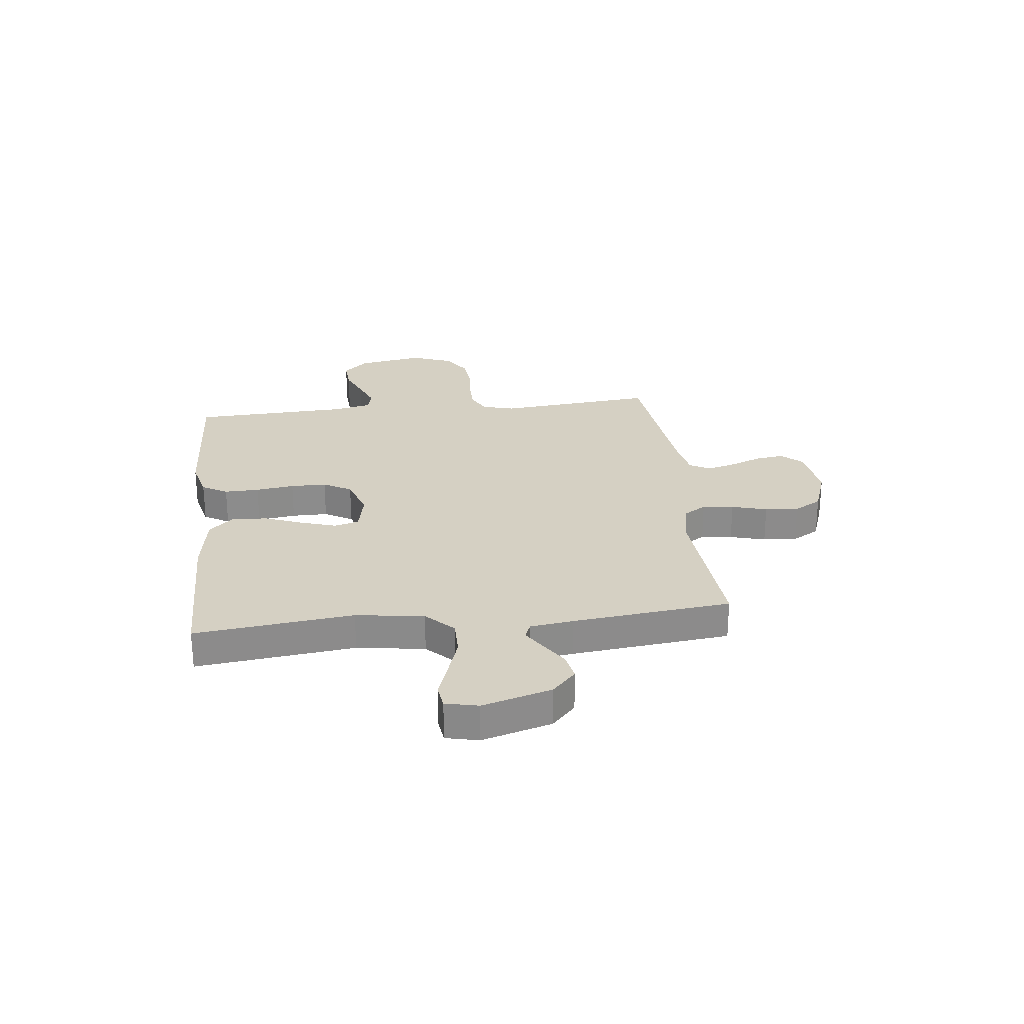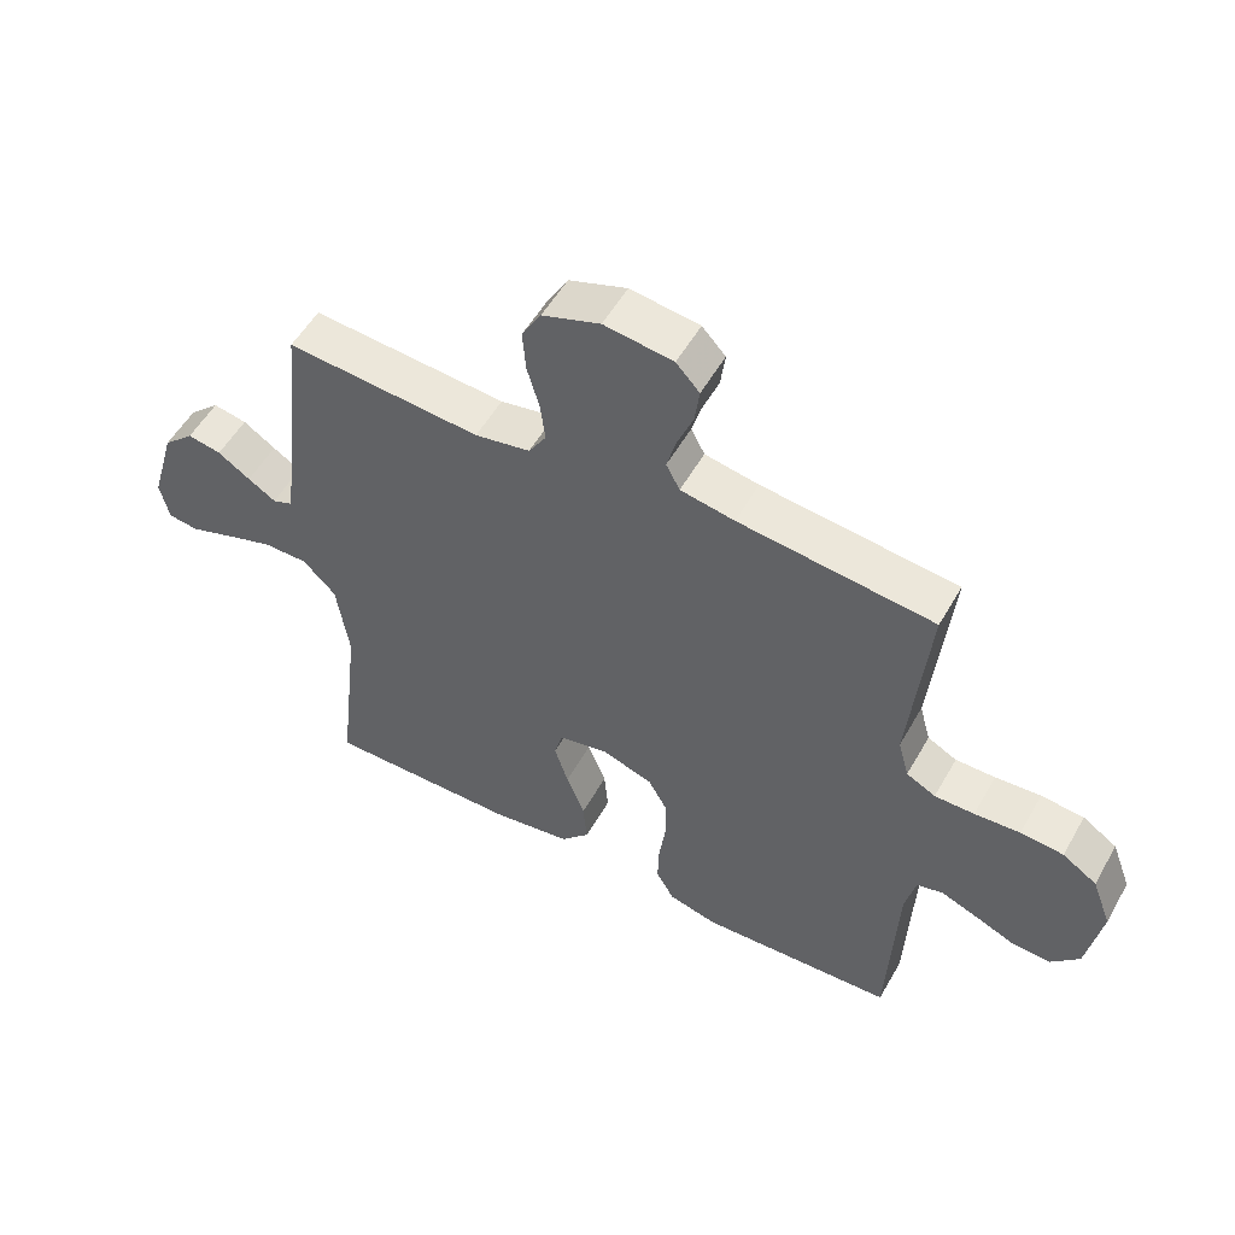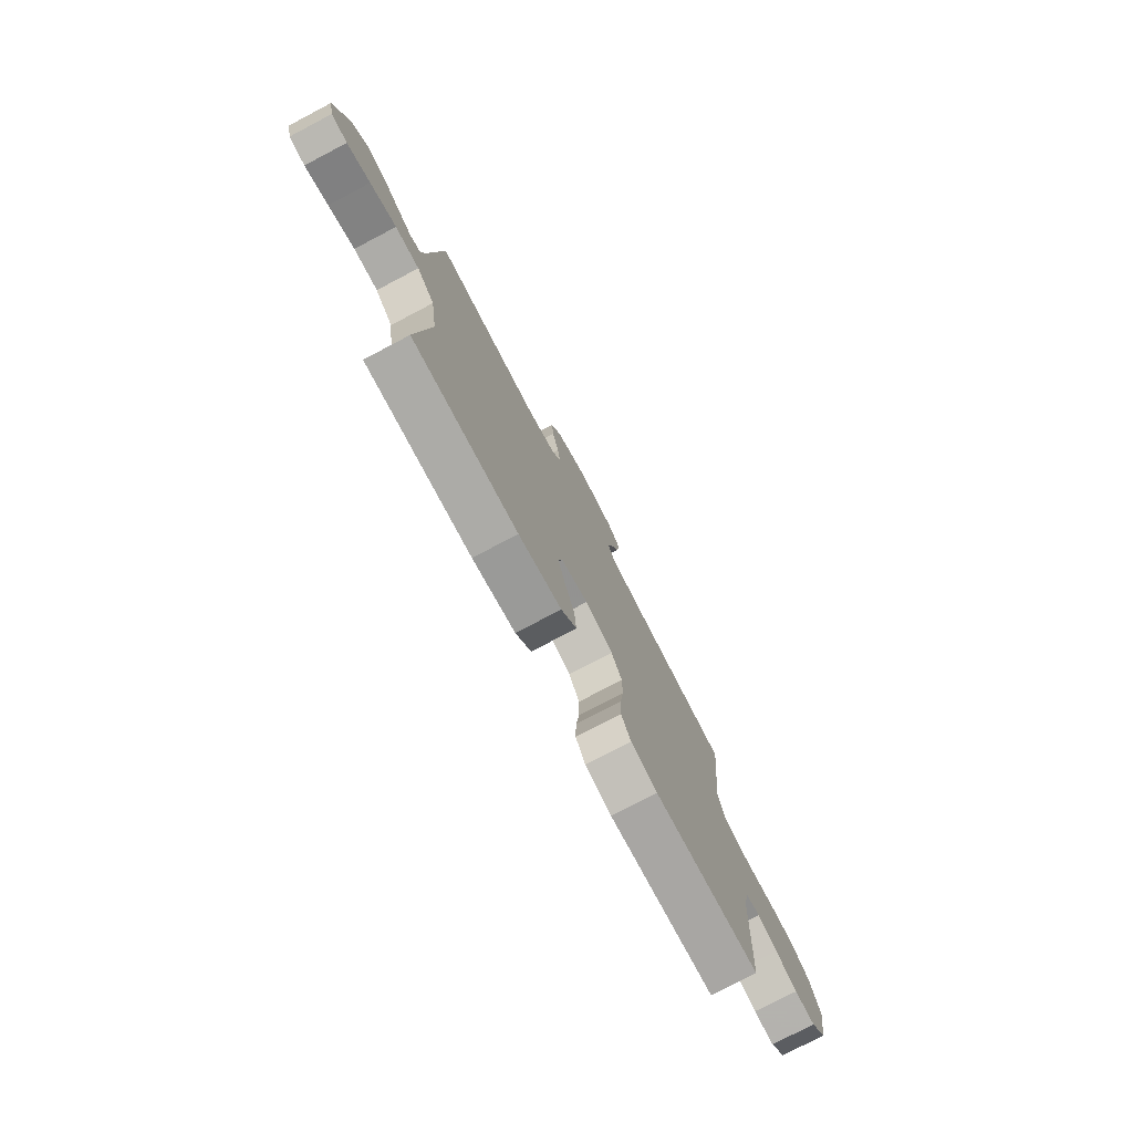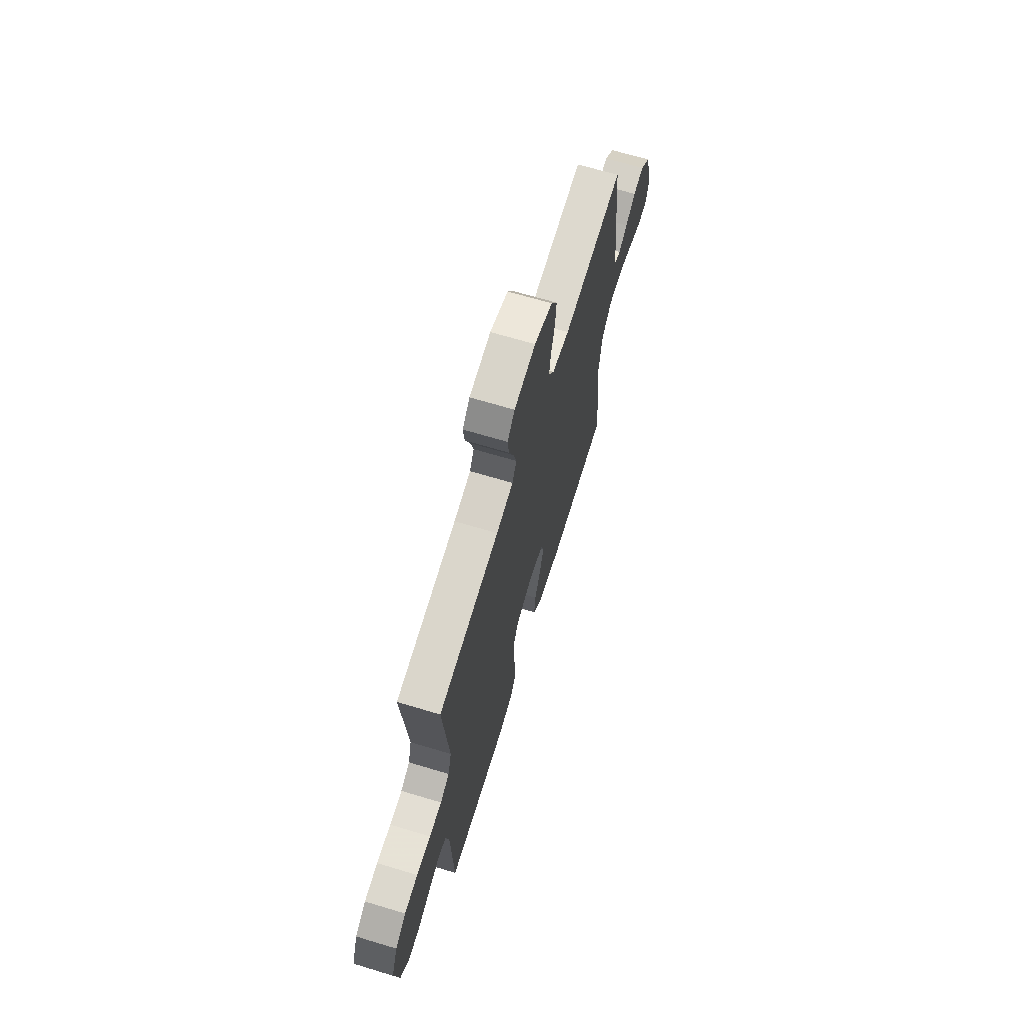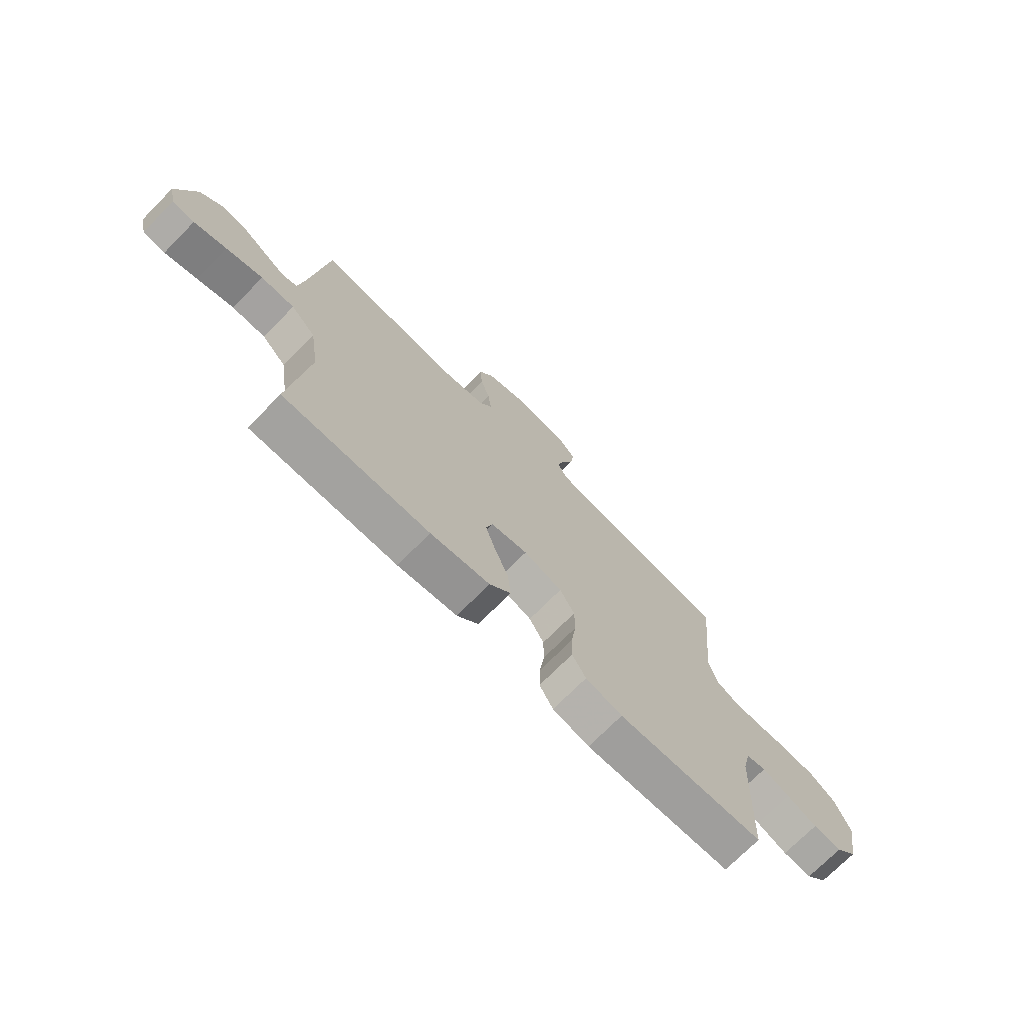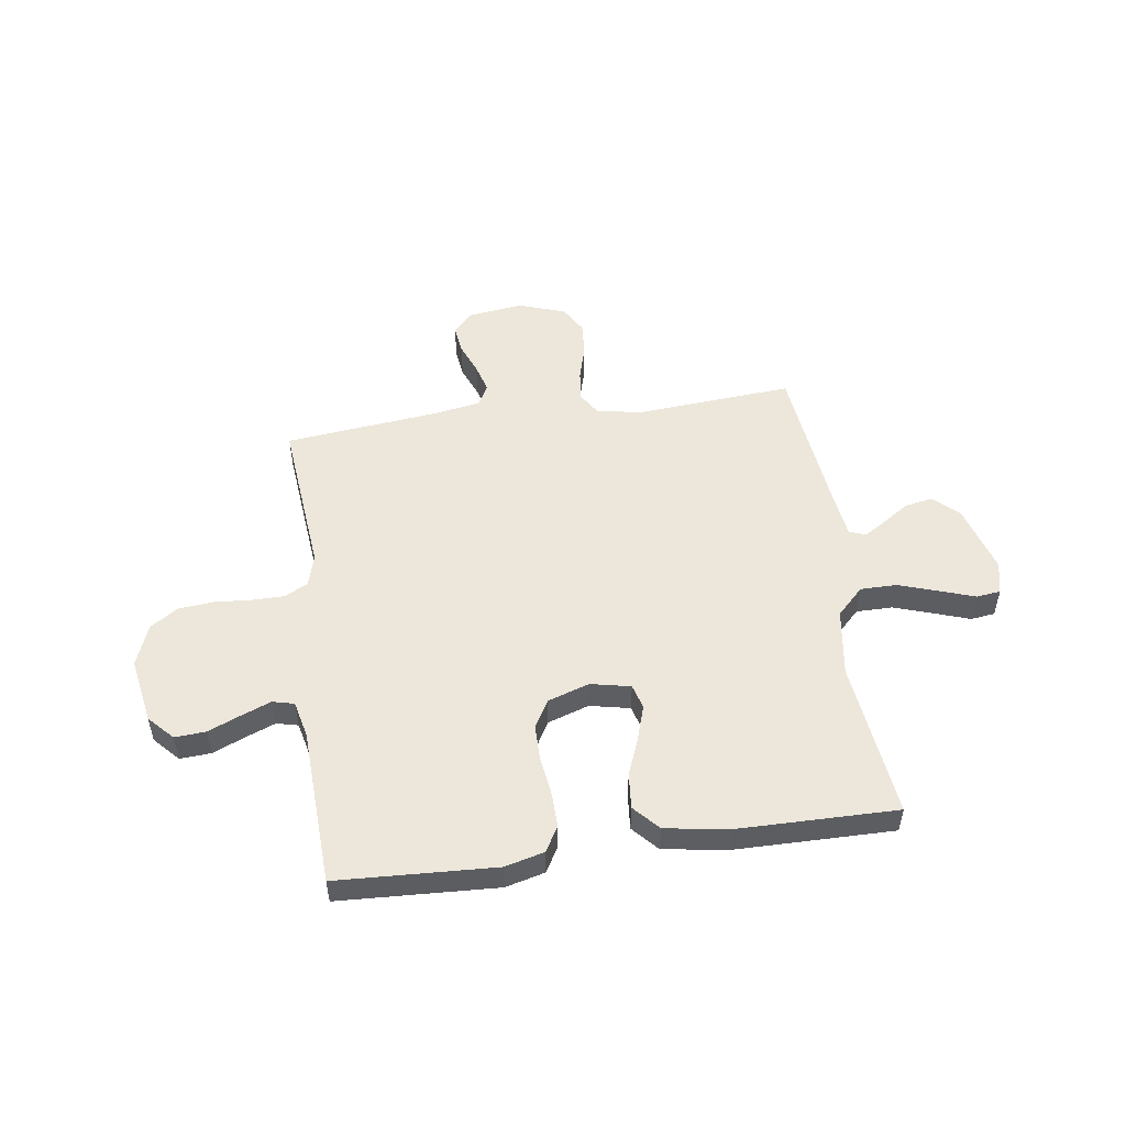
<metadata>
{"format":"obj","ext":"obj","renderer":"f3d","projection":"perspective","resolution":1024,"background":"white","views":[{"elev":26.2,"azim":-96.5,"up":"+Y"},{"elev":53.6,"azim":29.1,"up":"+Z"},{"elev":-76.7,"azim":-62.3,"up":"+Z"},{"elev":67.2,"azim":106.8,"up":"+Z"},{"elev":-72.7,"azim":-44.7,"up":"+Z"},{"elev":51.9,"azim":171.9,"up":"+Y"}]}
</metadata>
<code>
v 0.5 0.07 -0.5
v 0.2 0.07 -0.515
v 0.125 0.07 -0.496
v 0.097 0.07 -0.448
v 0.099 0.07 -0.382
v 0.109 0.07 -0.309
v 0.109 0.07 -0.241
v 0.079 0.07 -0.188
v 0 0.07 -0.162
v -0.076 0.07 -0.178
v -0.089 0.07 -0.225
v -0.068 0.07 -0.291
v -0.04 0.07 -0.363
v -0.034 0.07 -0.43
v -0.078 0.07 -0.478
v -0.2 0.07 -0.497
v -0.5 0.07 -0.5
v -0.465 0.07 -0.2
v -0.484 0.07 -0.071
v -0.535 0.07 -0.02
v -0.604 0.07 -0.02
v -0.679 0.07 -0.045
v -0.746 0.07 -0.068
v -0.792 0.07 -0.062
v -0.806 0.07 0
v -0.768 0.07 0.131
v -0.72 0.07 0.176
v -0.668 0.07 0.166
v -0.618 0.07 0.133
v -0.575 0.07 0.106
v -0.544 0.07 0.118
v -0.533 0.07 0.2
v -0.5 0.07 0.5
v -0.2 0.07 0.477
v -0.115 0.07 0.493
v -0.088 0.07 0.536
v -0.095 0.07 0.595
v -0.114 0.07 0.662
v -0.119 0.07 0.726
v -0.089 0.07 0.778
v 0 0.07 0.809
v 0.106 0.07 0.795
v 0.142 0.07 0.756
v 0.135 0.07 0.702
v 0.111 0.07 0.642
v 0.096 0.07 0.588
v 0.117 0.07 0.548
v 0.2 0.07 0.533
v 0.5 0.07 0.5
v 0.471 0.07 0.2
v 0.488 0.07 0.138
v 0.533 0.07 0.115
v 0.594 0.07 0.115
v 0.664 0.07 0.12
v 0.73 0.07 0.114
v 0.783 0.07 0.079
v 0.813 0.07 0
v 0.791 0.07 -0.125
v 0.747 0.07 -0.172
v 0.688 0.07 -0.168
v 0.626 0.07 -0.142
v 0.57 0.07 -0.12
v 0.529 0.07 -0.13
v 0.513 0.07 -0.2
v 0.5 0 -0.5
v 0.2 0 -0.515
v 0.125 0 -0.496
v 0.097 0 -0.448
v 0.099 0 -0.382
v 0.109 0 -0.309
v 0.109 0 -0.241
v 0.079 0 -0.188
v 0 0 -0.162
v -0.076 0 -0.178
v -0.089 0 -0.225
v -0.068 0 -0.291
v -0.04 0 -0.363
v -0.034 0 -0.43
v -0.078 0 -0.478
v -0.2 0 -0.497
v -0.5 0 -0.5
v -0.465 0 -0.2
v -0.484 0 -0.071
v -0.535 0 -0.02
v -0.604 0 -0.02
v -0.679 0 -0.045
v -0.746 0 -0.068
v -0.792 0 -0.062
v -0.806 0 0
v -0.768 0 0.131
v -0.72 0 0.176
v -0.668 0 0.166
v -0.618 0 0.133
v -0.575 0 0.106
v -0.544 0 0.118
v -0.533 0 0.2
v -0.5 0 0.5
v -0.2 0 0.477
v -0.115 0 0.493
v -0.088 0 0.536
v -0.095 0 0.595
v -0.114 0 0.662
v -0.119 0 0.726
v -0.089 0 0.778
v 0 0 0.809
v 0.106 0 0.795
v 0.142 0 0.756
v 0.135 0 0.702
v 0.111 0 0.642
v 0.096 0 0.588
v 0.117 0 0.548
v 0.2 0 0.533
v 0.5 0 0.5
v 0.471 0 0.2
v 0.488 0 0.138
v 0.533 0 0.115
v 0.594 0 0.115
v 0.664 0 0.12
v 0.73 0 0.114
v 0.783 0 0.079
v 0.813 0 0
v 0.791 0 -0.125
v 0.747 0 -0.172
v 0.688 0 -0.168
v 0.626 0 -0.142
v 0.57 0 -0.12
v 0.529 0 -0.13
v 0.513 0 -0.2
f 59 60 61
f 58 59 61
f 57 58 61
f 56 57 61
f 55 56 61
f 54 55 61
f 53 54 61
f 52 53 61 62
f 51 52 62 63
f 48 49 50
f 51 63 64
f 50 51 64
f 48 50 64
f 47 48 64
f 43 44 45
f 42 43 45
f 41 42 45
f 40 41 45
f 39 40 45
f 38 39 45
f 37 38 45
f 36 37 45 46
f 35 36 46 47
f 32 33 34
f 31 32 34 35
f 27 28 29
f 26 27 29
f 25 26 29
f 24 25 29
f 23 24 29
f 22 23 29
f 21 22 29 30
f 20 21 30 31
f 16 17 18
f 15 16 18
f 14 15 18
f 13 14 18
f 12 13 18
f 11 12 18 19
f 31 35 47
f 20 31 47
f 19 20 47
f 11 19 47
f 10 11 47
f 4 5 6
f 3 4 6
f 2 3 6
f 1 2 6
f 64 1 6
f 64 6 7
f 47 64 7 8
f 9 10 47
f 8 9 47
f 125 124 123
f 125 123 122
f 125 122 121
f 125 121 120
f 125 120 119
f 125 119 118
f 125 118 117
f 126 125 117 116
f 127 126 116 115
f 114 113 112
f 128 127 115
f 128 115 114
f 128 114 112
f 128 112 111
f 109 108 107
f 109 107 106
f 109 106 105
f 109 105 104
f 109 104 103
f 109 103 102
f 109 102 101
f 110 109 101 100
f 111 110 100 99
f 98 97 96
f 99 98 96 95
f 93 92 91
f 93 91 90
f 93 90 89
f 93 89 88
f 93 88 87
f 93 87 86
f 94 93 86 85
f 95 94 85 84
f 82 81 80
f 82 80 79
f 82 79 78
f 82 78 77
f 82 77 76
f 83 82 76 75
f 111 99 95
f 111 95 84
f 111 84 83
f 111 83 75
f 111 75 74
f 70 69 68
f 70 68 67
f 70 67 66
f 70 66 65
f 70 65 128
f 71 70 128
f 72 71 128 111
f 111 74 73
f 111 73 72
f 1 65 66 2
f 2 66 67 3
f 3 67 68 4
f 4 68 69 5
f 5 69 70 6
f 6 70 71 7
f 7 71 72 8
f 8 72 73 9
f 9 73 74 10
f 10 74 75 11
f 11 75 76 12
f 12 76 77 13
f 13 77 78 14
f 14 78 79 15
f 15 79 80 16
f 16 80 81 17
f 17 81 82 18
f 18 82 83 19
f 19 83 84 20
f 20 84 85 21
f 21 85 86 22
f 22 86 87 23
f 23 87 88 24
f 24 88 89 25
f 25 89 90 26
f 26 90 91 27
f 27 91 92 28
f 28 92 93 29
f 29 93 94 30
f 30 94 95 31
f 31 95 96 32
f 32 96 97 33
f 33 97 98 34
f 34 98 99 35
f 35 99 100 36
f 36 100 101 37
f 37 101 102 38
f 38 102 103 39
f 39 103 104 40
f 40 104 105 41
f 41 105 106 42
f 42 106 107 43
f 43 107 108 44
f 44 108 109 45
f 45 109 110 46
f 46 110 111 47
f 47 111 112 48
f 48 112 113 49
f 49 113 114 50
f 50 114 115 51
f 51 115 116 52
f 52 116 117 53
f 53 117 118 54
f 54 118 119 55
f 55 119 120 56
f 56 120 121 57
f 57 121 122 58
f 58 122 123 59
f 59 123 124 60
f 60 124 125 61
f 61 125 126 62
f 62 126 127 63
f 63 127 128 64
f 64 128 65 1

</code>
